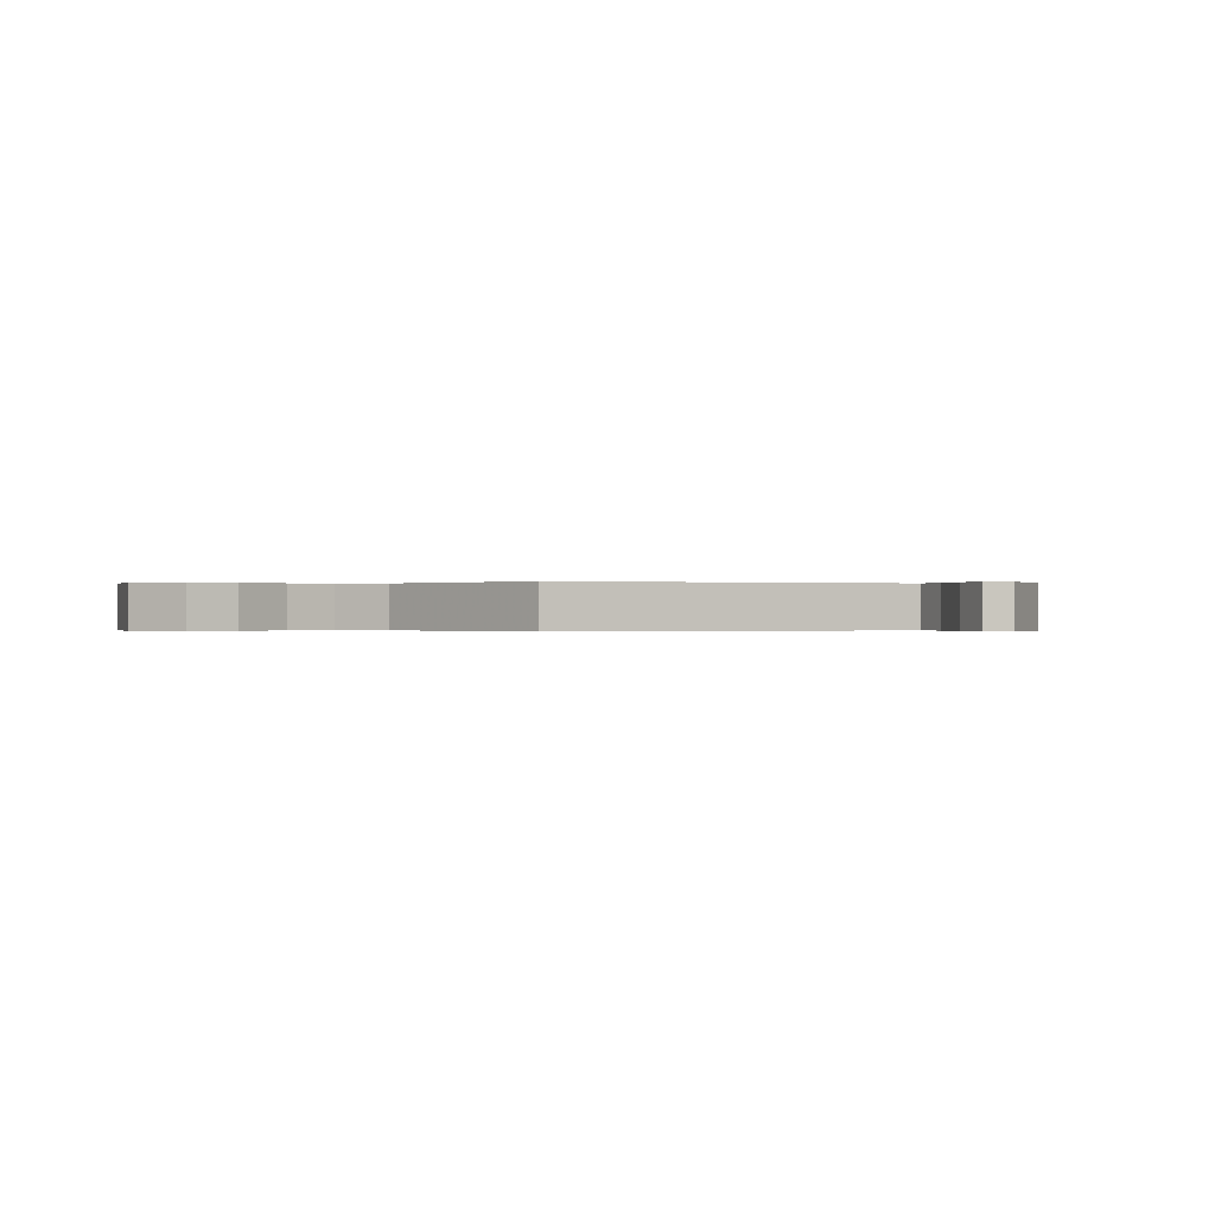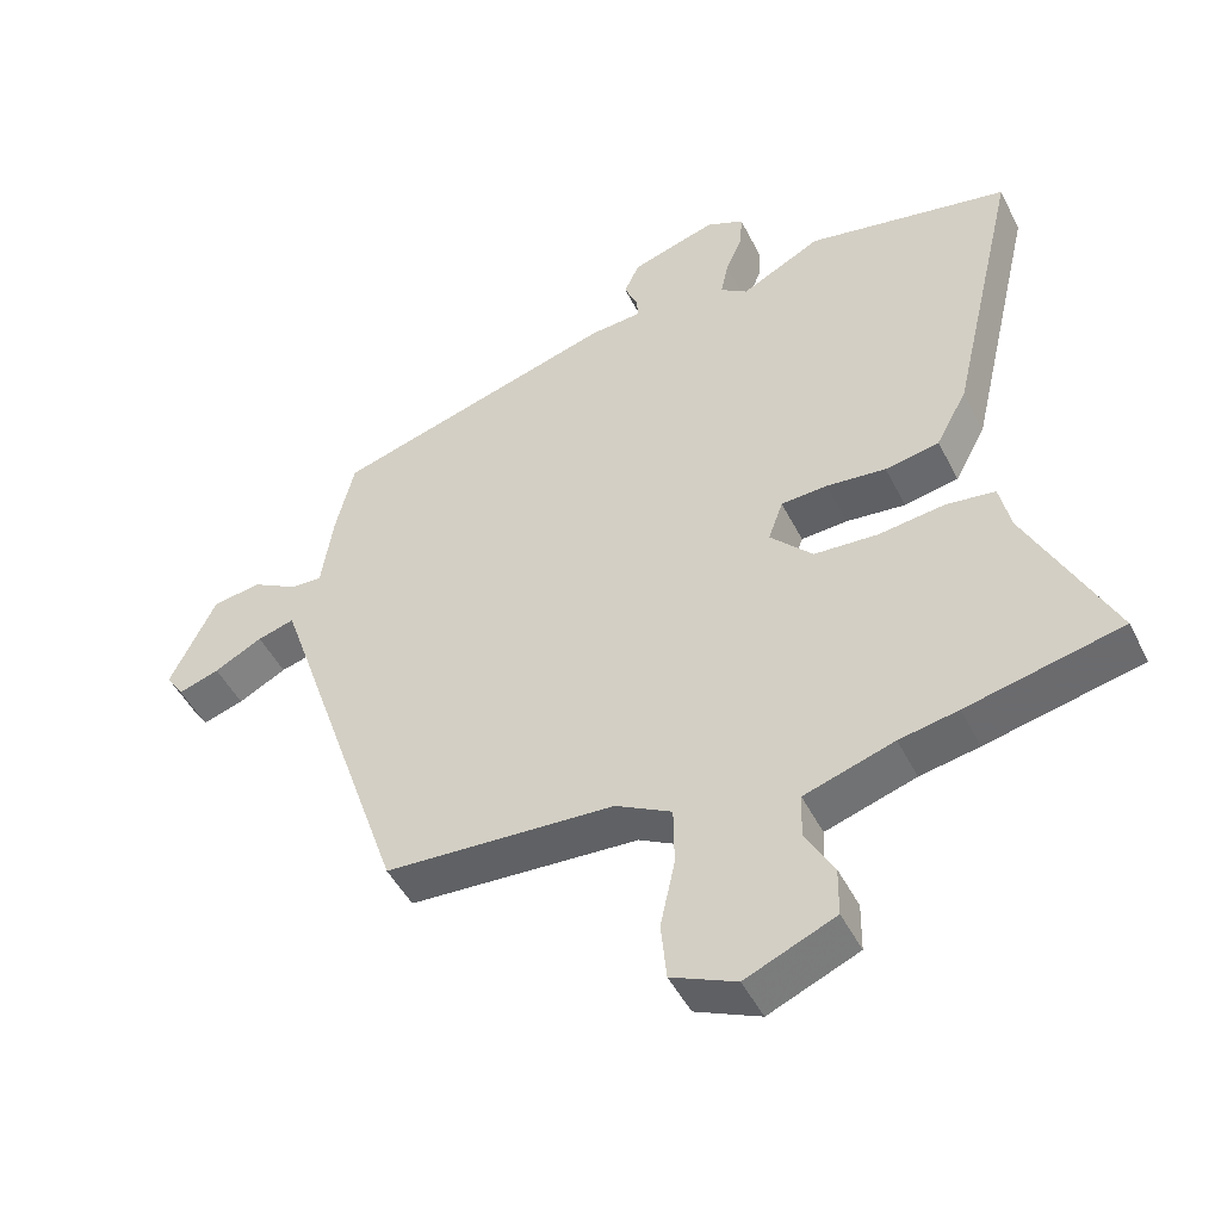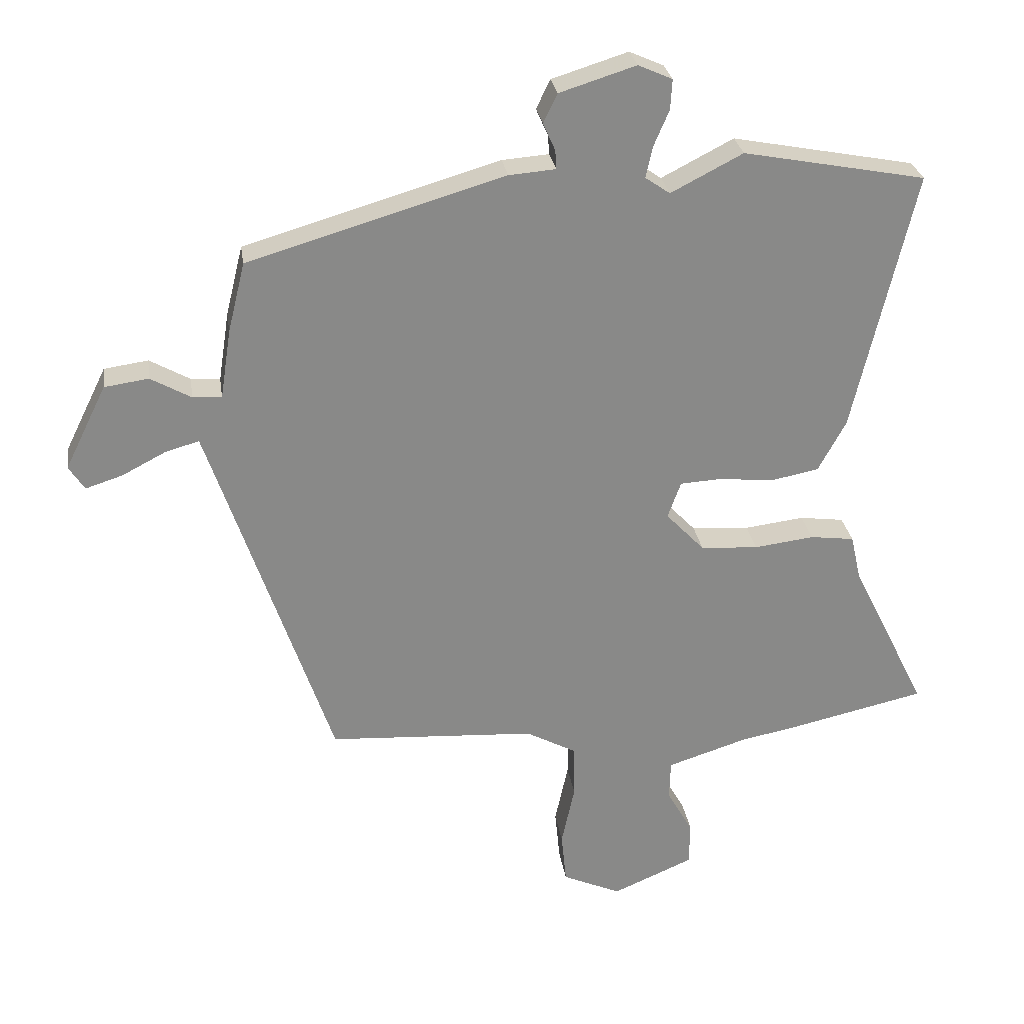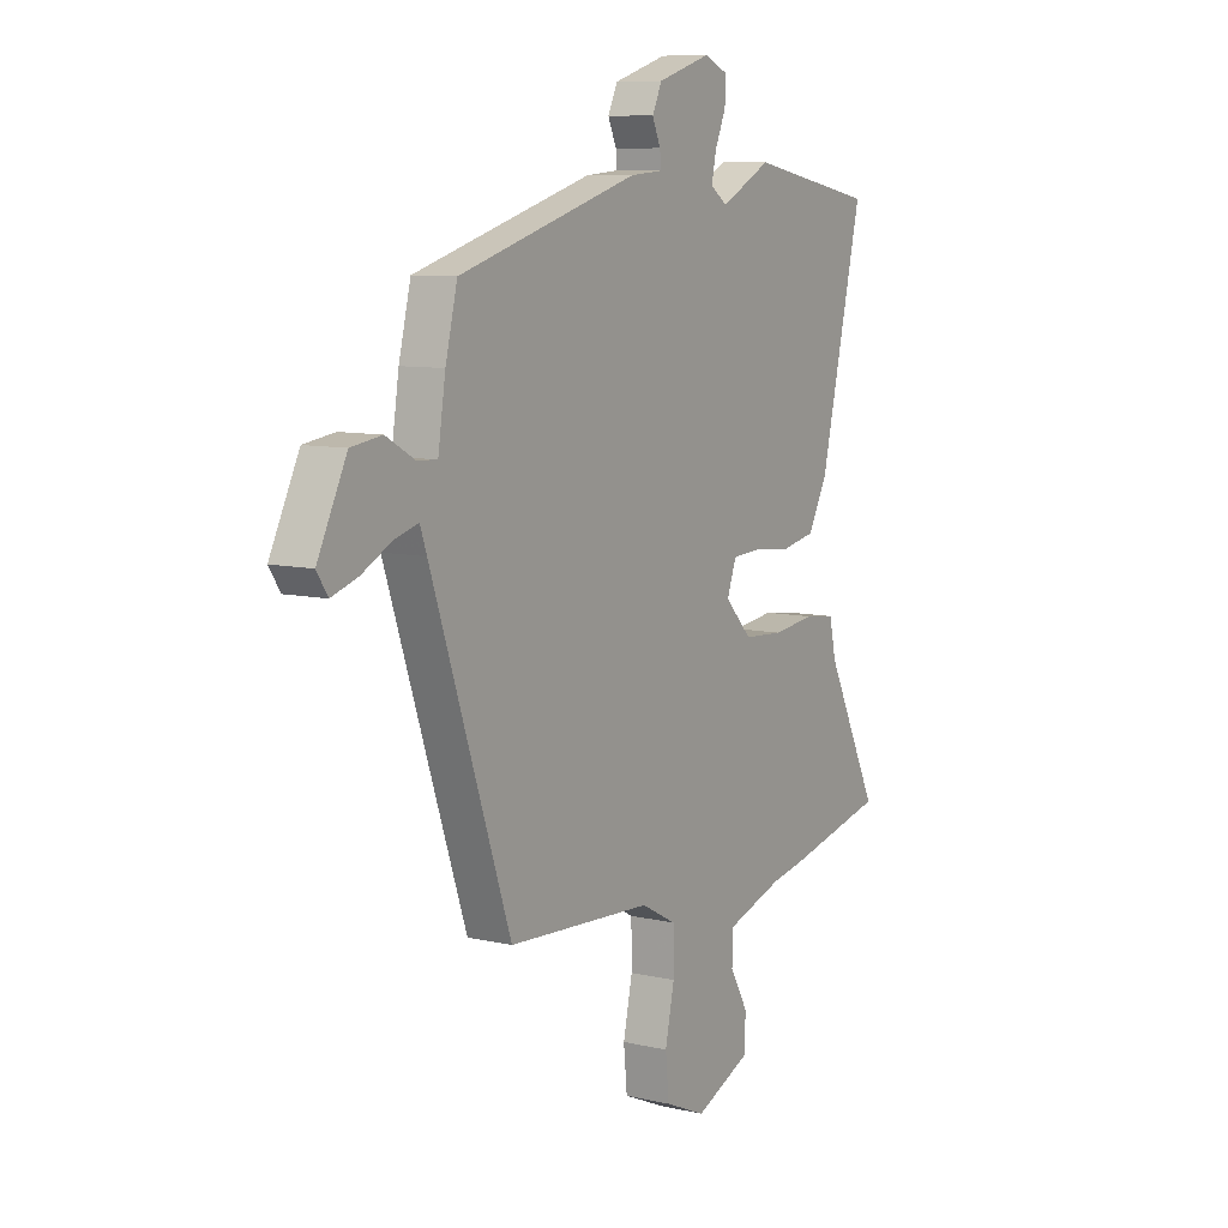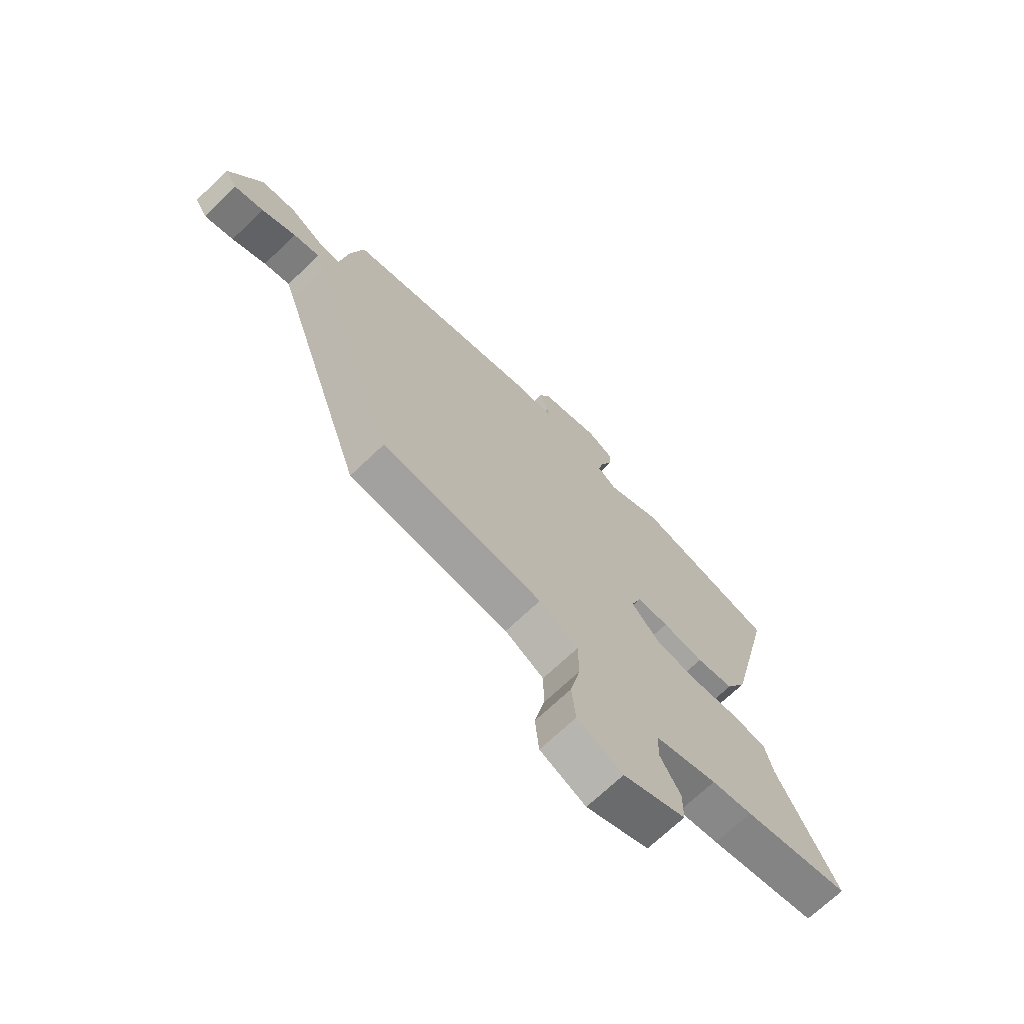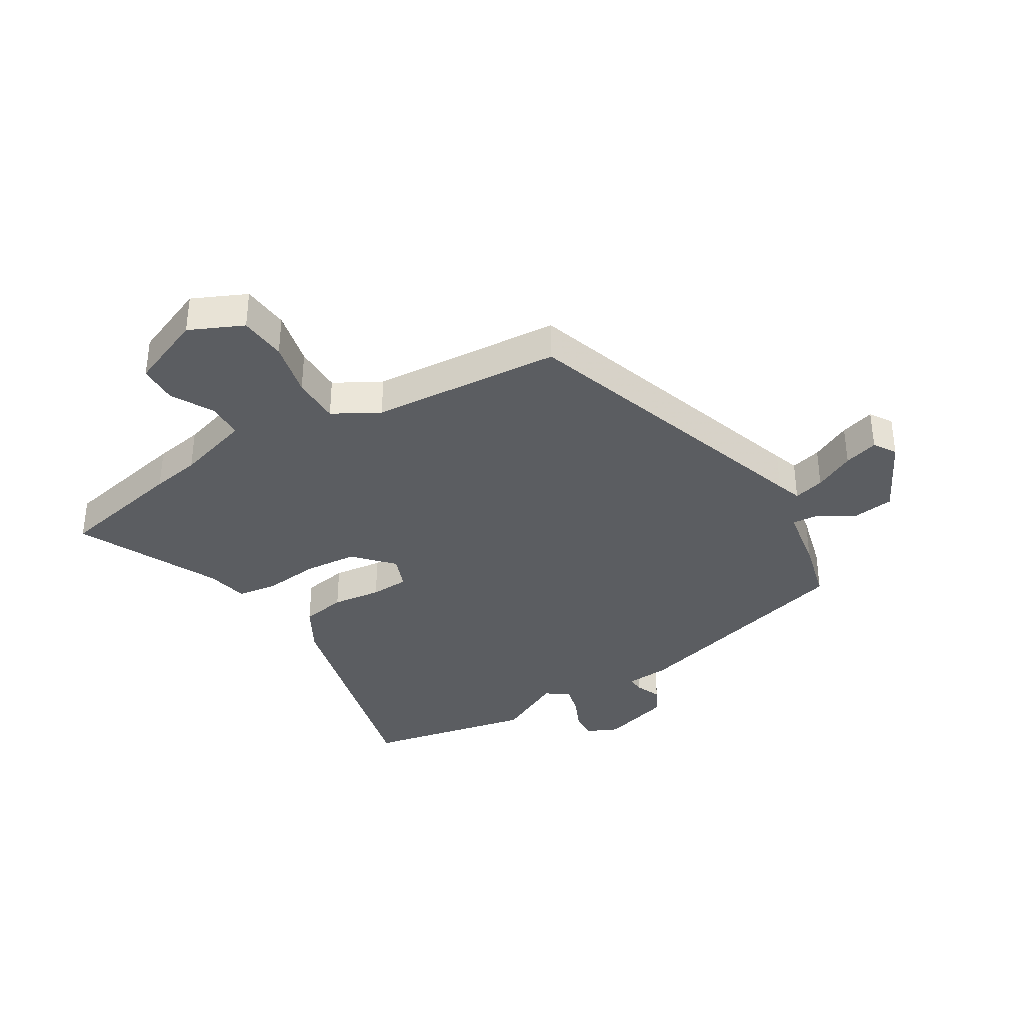
<metadata>
{"format":"obj","ext":"obj","renderer":"f3d","projection":"perspective","resolution":1024,"background":"white","views":[{"elev":-0.2,"azim":-130.8,"up":"+Y"},{"elev":-47.4,"azim":25.7,"up":"+Z"},{"elev":27.4,"azim":-8.3,"up":"+Z"},{"elev":8.8,"azim":-58.1,"up":"+Z"},{"elev":-70.2,"azim":-46.3,"up":"+Z"},{"elev":-36.2,"azim":-149.6,"up":"+Y"}]}
</metadata>
<code>
v -0.355 0.07 -0.464
v -0.535 0.07 0.064
v -0.55 0.07 0.107
v -0.603 0.07 0.092
v -0.672 0.07 0.056
v -0.731 0.07 0.037
v -0.756 0.07 0.075
v -0.69 0.07 0.209
v -0.62 0.07 0.219
v -0.556 0.07 0.183
v -0.51 0.07 0.18
v -0.493 0.07 0.29
v -0.466 0.07 0.4
v -0.06 0.07 0.52
v 0.014 0.07 0.526
v 0.012 0.07 0.556
v -0.007 0.07 0.599
v 0.015 0.07 0.645
v 0.136 0.07 0.683
v 0.19 0.07 0.659
v 0.187 0.07 0.611
v 0.163 0.07 0.555
v 0.152 0.07 0.505
v 0.191 0.07 0.478
v 0.305 0.07 0.537
v 0.594 0.07 0.482
v 0.497 0.07 0.067
v 0.453 0.07 -0.014
v 0.376 0.07 -0.029
v 0.291 0.07 -0.02
v 0.225 0.07 -0.024
v 0.204 0.07 -0.082
v 0.265 0.07 -0.146
v 0.356 0.07 -0.152
v 0.451 0.07 -0.14
v 0.521 0.07 -0.149
v 0.537 0.07 -0.22
v 0.658 0.07 -0.464
v 0.437 0.07 -0.514
v 0.353 0.07 -0.53
v 0.225 0.07 -0.571
v 0.223 0.07 -0.634
v 0.264 0.07 -0.706
v 0.263 0.07 -0.775
v 0.135 0.07 -0.83
v 0.042 0.07 -0.789
v 0.034 0.07 -0.707
v 0.055 0.07 -0.61
v 0.054 0.07 -0.526
v -0.026 0.07 -0.483
v -0.355 0 -0.464
v -0.535 0 0.064
v -0.55 0 0.107
v -0.603 0 0.092
v -0.672 0 0.056
v -0.731 0 0.037
v -0.756 0 0.075
v -0.69 0 0.209
v -0.62 0 0.219
v -0.556 0 0.183
v -0.51 0 0.18
v -0.493 0 0.29
v -0.466 0 0.4
v -0.06 0 0.52
v 0.014 0 0.526
v 0.012 0 0.556
v -0.007 0 0.599
v 0.015 0 0.645
v 0.136 0 0.683
v 0.19 0 0.659
v 0.187 0 0.611
v 0.163 0 0.555
v 0.152 0 0.505
v 0.191 0 0.478
v 0.305 0 0.537
v 0.594 0 0.482
v 0.497 0 0.067
v 0.453 0 -0.014
v 0.376 0 -0.029
v 0.291 0 -0.02
v 0.225 0 -0.024
v 0.204 0 -0.082
v 0.265 0 -0.146
v 0.356 0 -0.152
v 0.451 0 -0.14
v 0.521 0 -0.149
v 0.537 0 -0.22
v 0.658 0 -0.464
v 0.437 0 -0.514
v 0.353 0 -0.53
v 0.225 0 -0.571
v 0.223 0 -0.634
v 0.264 0 -0.706
v 0.263 0 -0.775
v 0.135 0 -0.83
v 0.042 0 -0.789
v 0.034 0 -0.707
v 0.055 0 -0.61
v 0.054 0 -0.526
v -0.026 0 -0.483
f 45 46 47 48
f 45 48 49
f 42 43 44 45
f 41 42 45 49
f 40 41 49 50
f 37 38 39 40
f 34 35 36 37
f 33 34 37 40
f 32 33 40 50
f 27 28 29 30
f 27 30 31
f 24 25 26 27
f 23 24 27 31
f 19 20 21 22
f 19 22 23
f 16 17 18 19
f 15 16 19 23
f 11 12 13 14
f 11 14 15 23
f 7 8 9 10
f 7 10 11
f 4 5 6 7
f 3 4 7 11
f 2 3 11 23
f 23 31 32 50
f 1 2 23 50
f 98 97 96 95
f 99 98 95
f 95 94 93 92
f 99 95 92 91
f 100 99 91 90
f 90 89 88 87
f 87 86 85 84
f 90 87 84 83
f 100 90 83 82
f 80 79 78 77
f 81 80 77
f 77 76 75 74
f 81 77 74 73
f 72 71 70 69
f 73 72 69
f 69 68 67 66
f 73 69 66 65
f 64 63 62 61
f 73 65 64 61
f 60 59 58 57
f 61 60 57
f 57 56 55 54
f 61 57 54 53
f 73 61 53 52
f 100 82 81 73
f 100 73 52 51
f 1 51 52 2
f 2 52 53 3
f 3 53 54 4
f 4 54 55 5
f 5 55 56 6
f 6 56 57 7
f 7 57 58 8
f 8 58 59 9
f 9 59 60 10
f 10 60 61 11
f 11 61 62 12
f 12 62 63 13
f 13 63 64 14
f 14 64 65 15
f 15 65 66 16
f 16 66 67 17
f 17 67 68 18
f 18 68 69 19
f 19 69 70 20
f 20 70 71 21
f 21 71 72 22
f 22 72 73 23
f 23 73 74 24
f 24 74 75 25
f 25 75 76 26
f 26 76 77 27
f 27 77 78 28
f 28 78 79 29
f 29 79 80 30
f 30 80 81 31
f 31 81 82 32
f 32 82 83 33
f 33 83 84 34
f 34 84 85 35
f 35 85 86 36
f 36 86 87 37
f 37 87 88 38
f 38 88 89 39
f 39 89 90 40
f 40 90 91 41
f 41 91 92 42
f 42 92 93 43
f 43 93 94 44
f 44 94 95 45
f 45 95 96 46
f 46 96 97 47
f 47 97 98 48
f 48 98 99 49
f 49 99 100 50
f 50 100 51 1

</code>
